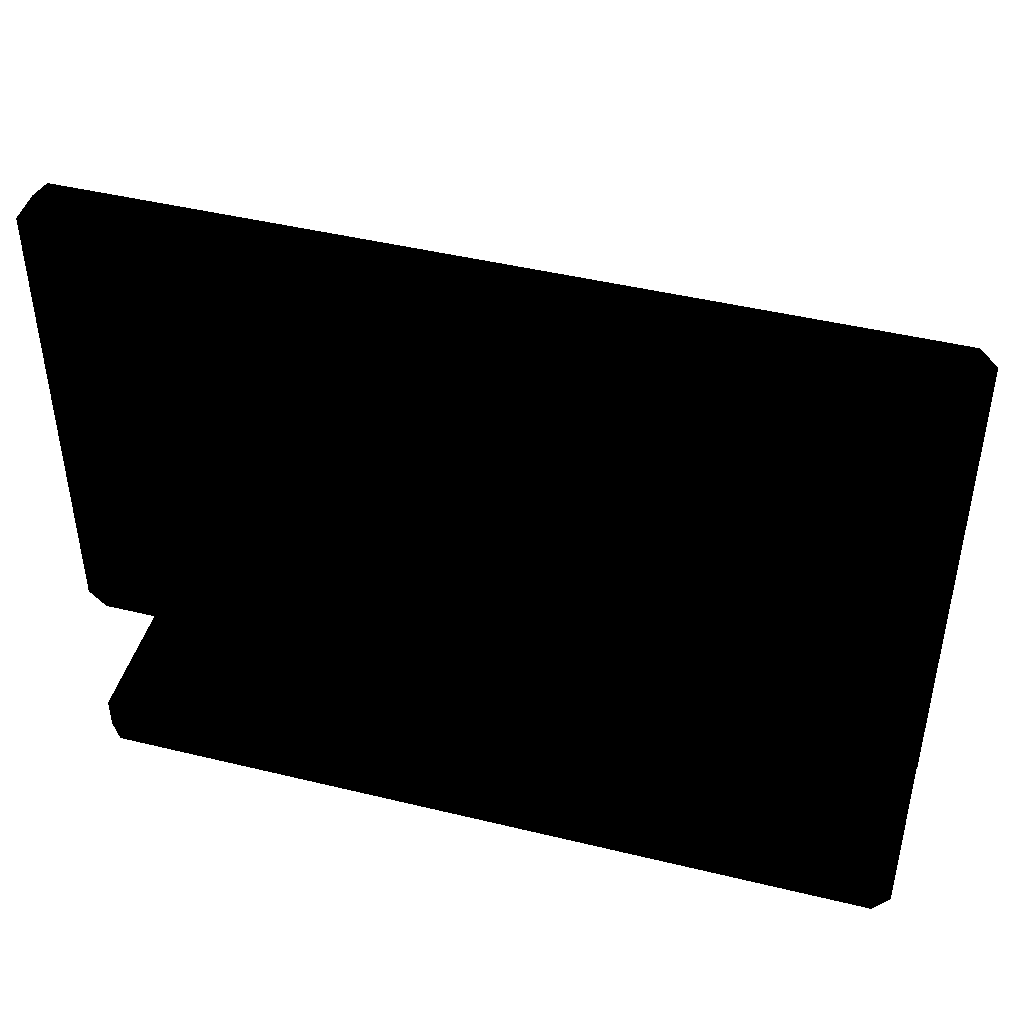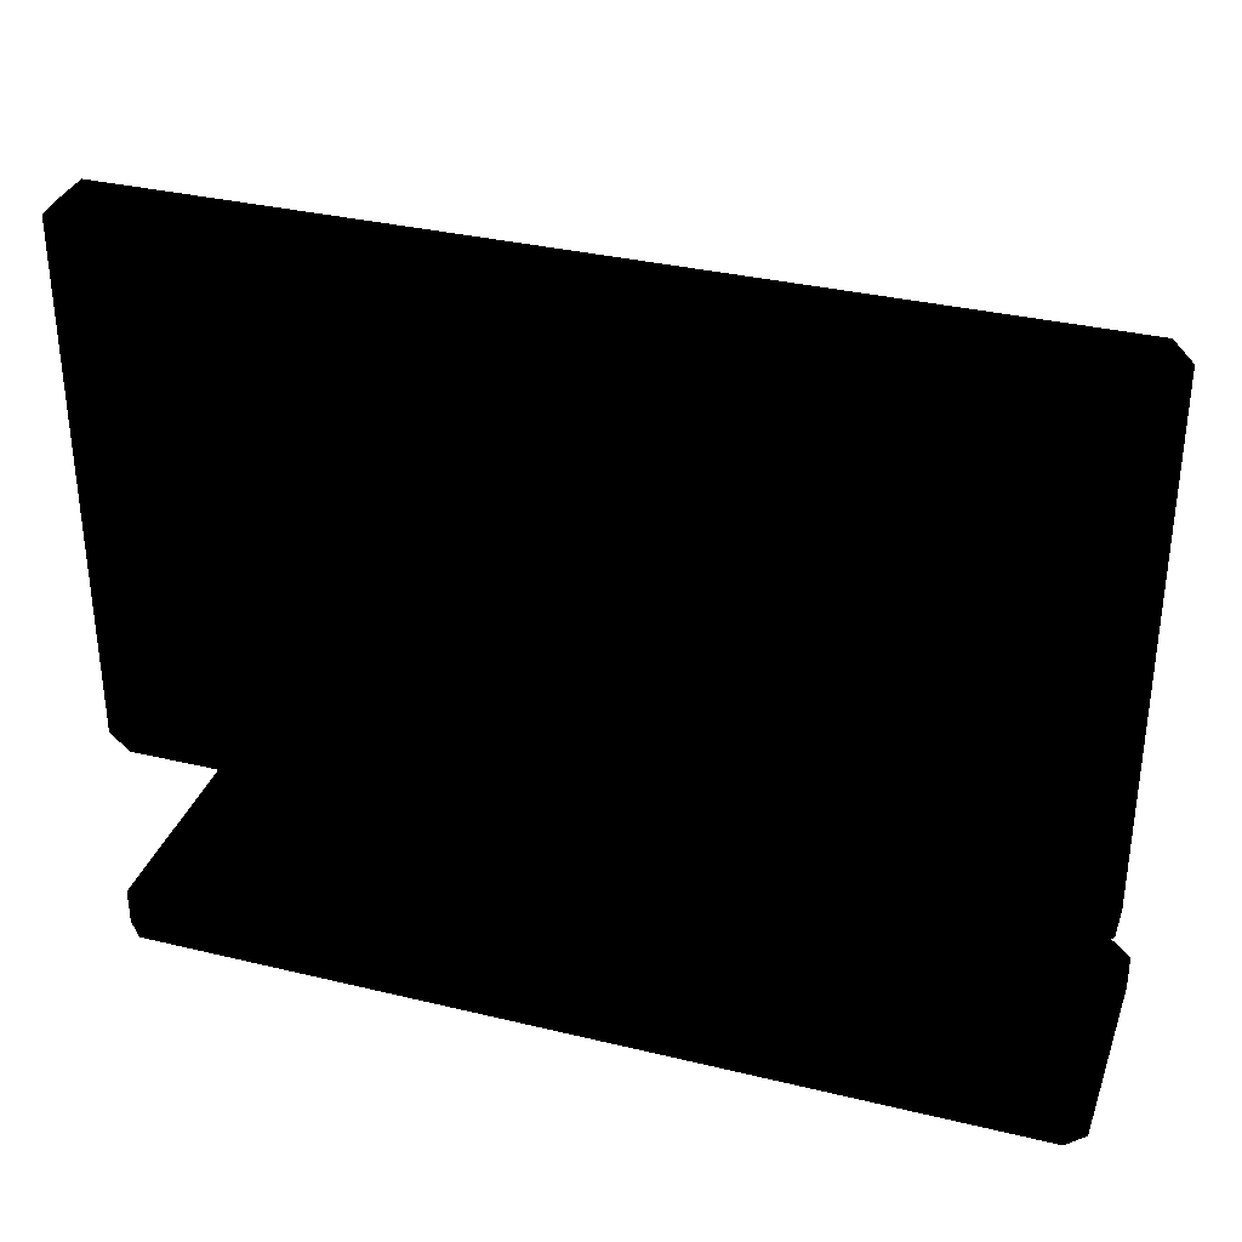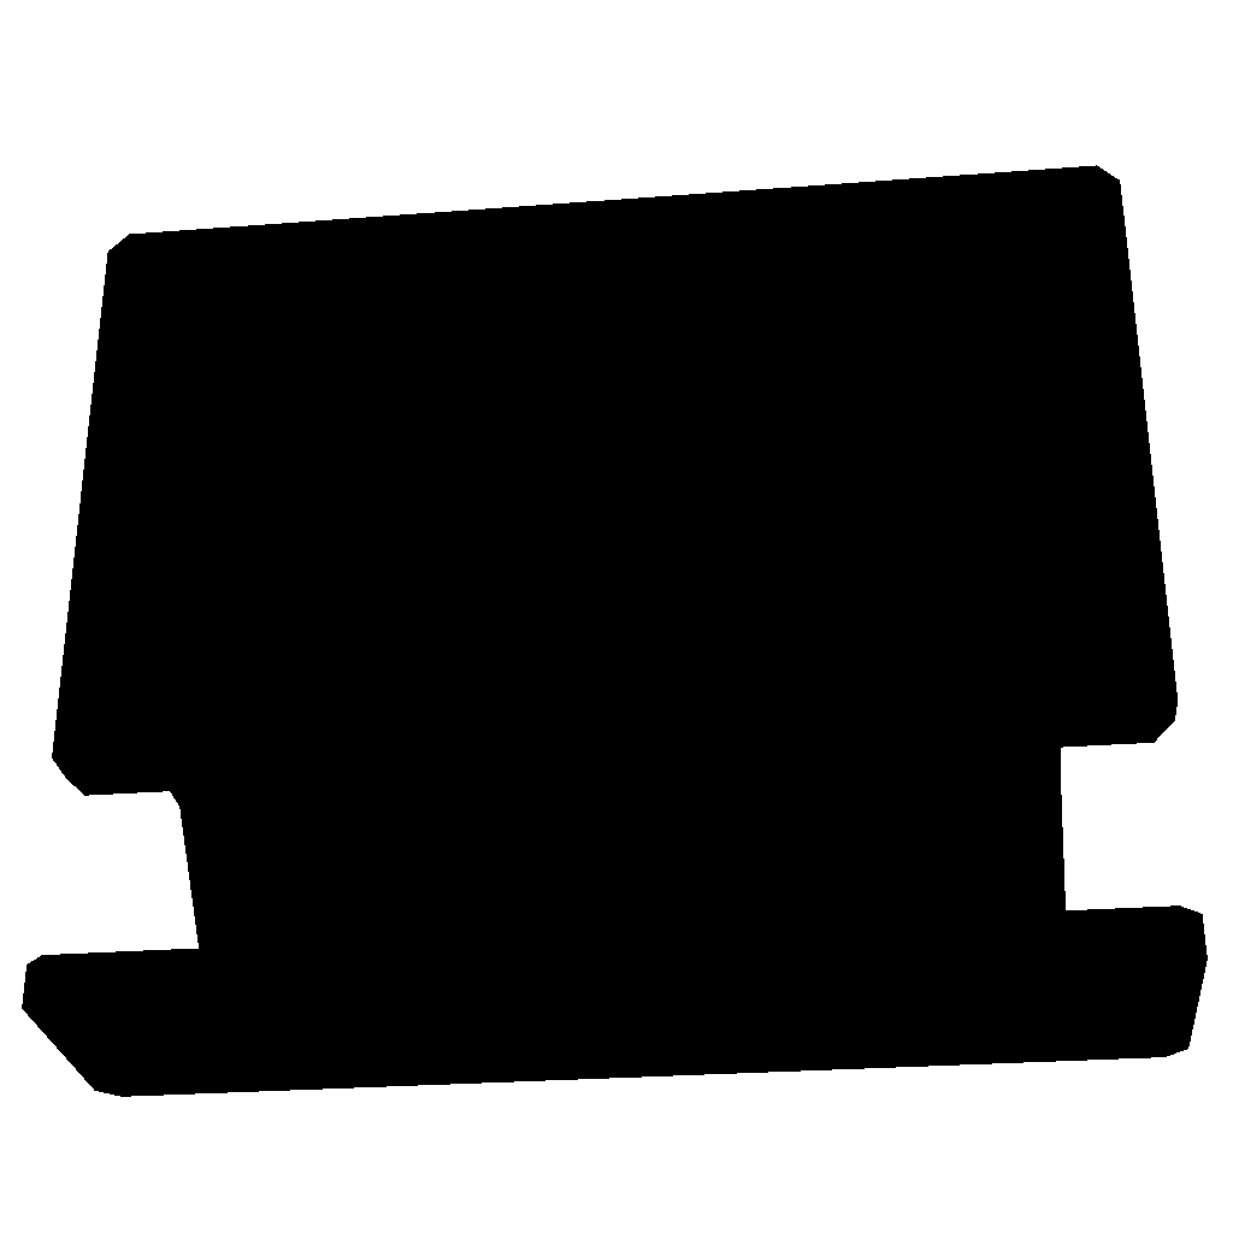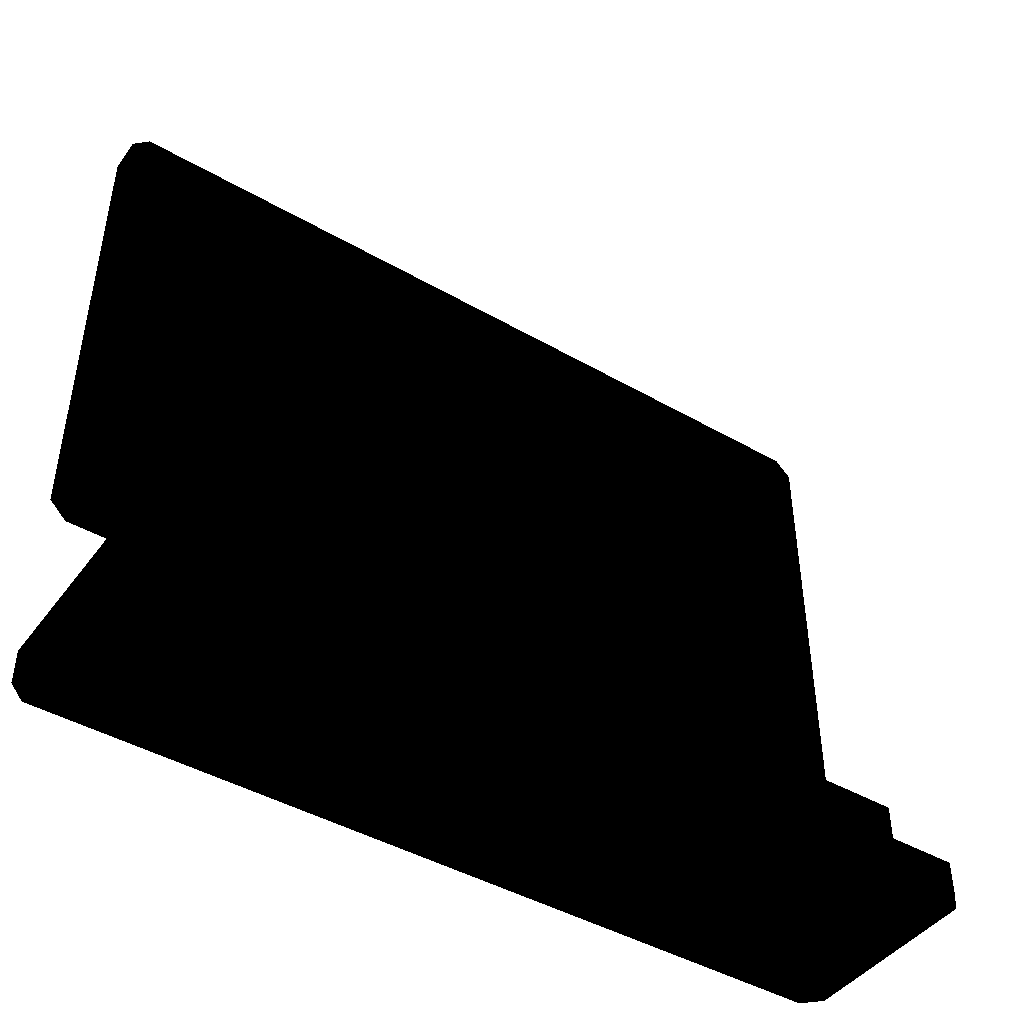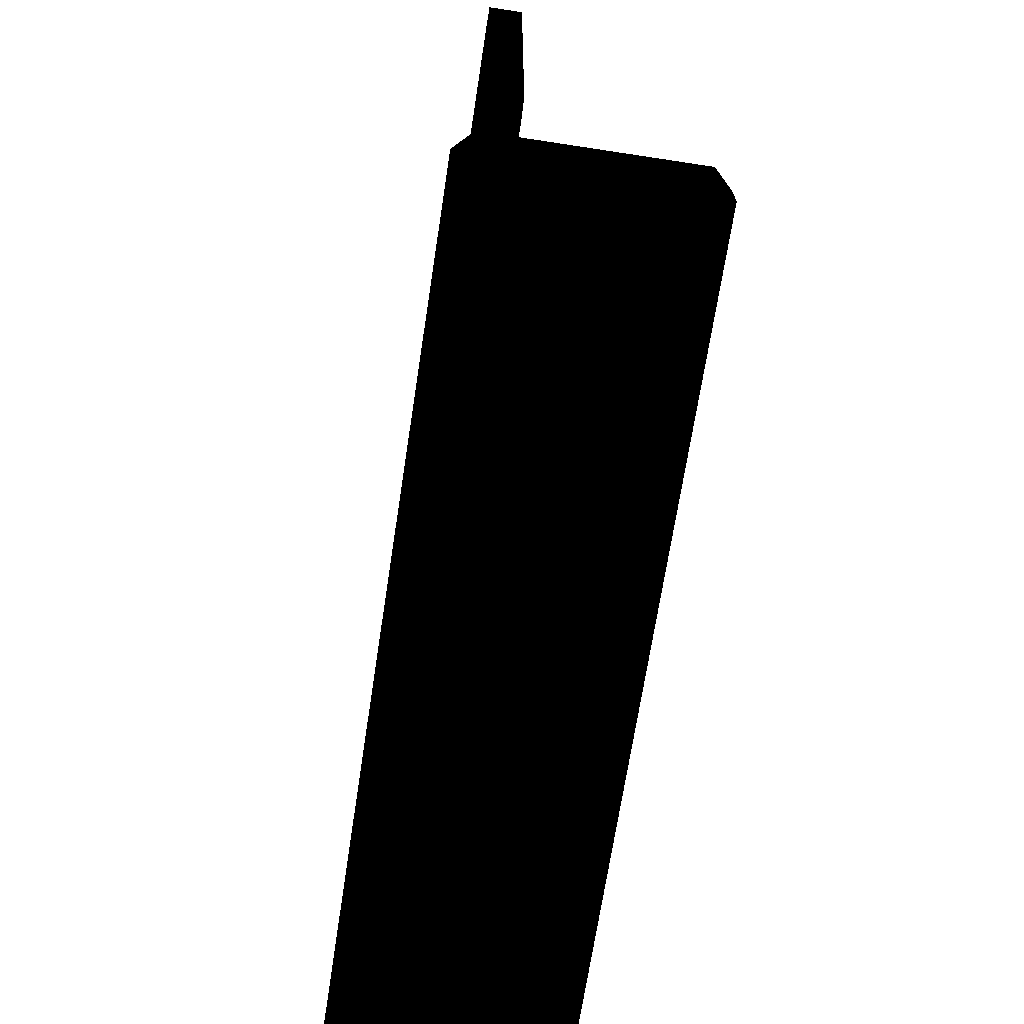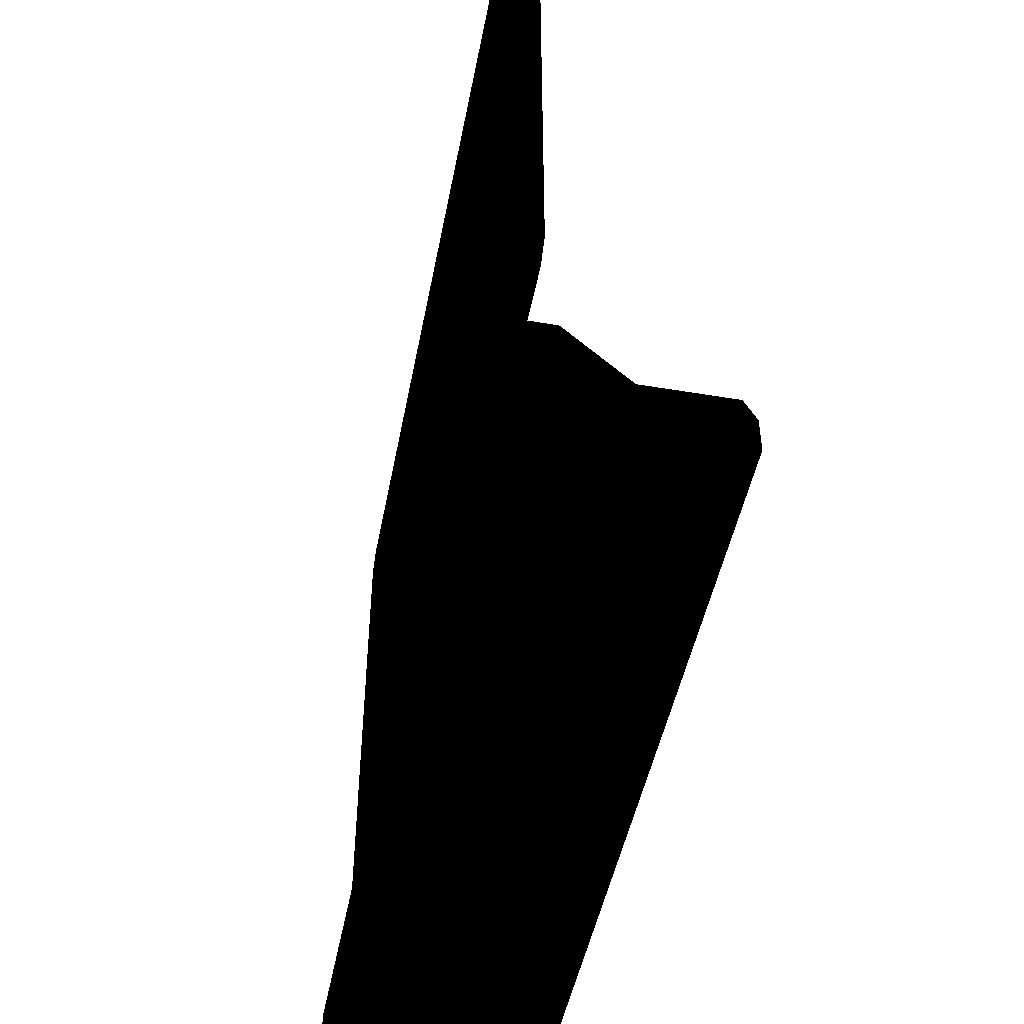
<metadata>
{"format":"obj","ext":"obj","renderer":"f3d","projection":"perspective","resolution":1024,"background":"white","views":[{"elev":44.8,"azim":15.8,"up":"+Z"},{"elev":33.8,"azim":18.2,"up":"+Z"},{"elev":-28.5,"azim":6.6,"up":"+Z"},{"elev":-44.2,"azim":146.0,"up":"+Z"},{"elev":-69.0,"azim":81.3,"up":"+Z"},{"elev":-47.6,"azim":79.2,"up":"+Z"}]}
</metadata>
<code>
v 0.1054 -0.04442 0.0592
v 0.1054 -0.03482 0.0592
v 0.1102 -0.04442 0.064
v 0.1102 -0.03482 0.064
v 0.1102 -0.04442 0.064
v 0.1102 -0.03482 0.064
v 0.1102 -0.04442 0.1984
v 0.1102 -0.03482 0.1984
v 0.1102 -0.04442 0.1984
v 0.1102 -0.03482 0.1984
v 0.1054 -0.04442 0.2032
v 0.1054 -0.03482 0.2032
v -0.125 -0.04442 0.2032
v -0.125 -0.03482 0.2032
v -0.1298 -0.04442 0.1984
v -0.1298 -0.03482 0.1984
v -0.1298 -0.04442 0.1984
v -0.1298 -0.03482 0.1984
v -0.1298 -0.04442 0.064
v -0.1298 -0.03482 0.064
v -0.1298 -0.04442 0.064
v -0.1298 -0.03482 0.064
v -0.125 -0.04442 0.0592
v -0.125 -0.03482 0.0592
v 0.1054 0.0118 0.006401
v 0.1054 0.0118 0.016
v 0.1102 0.006998 0.006401
v 0.1102 0.006998 0.016
v 0.1054 -0.03482 0.0592
v 0.08623 -0.03482 0.0592
v 0.1102 -0.03482 0.064
v 0.1054 -0.03482 0.2032
v 0.1102 -0.03482 0.1984
v 0.08623 -0.03482 0.064
v 0.08623 -0.03482 0.2032
v -0.1058 -0.03482 0.064
v -0.1058 -0.03482 0.2032
v -0.1298 -0.03482 0.064
v -0.125 -0.03482 0.2032
v -0.1298 -0.03482 0.1984
v -0.1058 -0.03482 0.0592
v -0.125 -0.03482 0.0592
v 0.1102 0.006998 0.006401
v 0.1102 0.006998 0.016
v 0.1102 -0.0458 0.006401
v 0.1102 -0.0458 0.016
v -0.1298 -0.0458 0.016
v -0.1298 -0.0458 0.006401
v -0.125 -0.0506 0.016
v -0.125 -0.0506 0.006401
v 0.1102 -0.0458 0.016
v 0.1102 0.006998 0.016
v 0.1054 -0.0506 0.016
v -0.1298 -0.0458 0.016
v -0.125 -0.0506 0.016
v -0.125 0.0118 0.016
v -0.1298 0.006998 0.016
v -0.125 0.0118 0.006401
v -0.1298 0.006998 0.006401
v -0.1298 -0.0458 0.006401
v -0.1298 0.006998 0.006401
v -0.1298 -0.0458 0.016
v -0.1298 0.006998 0.016
v 0.1102 -0.0458 0.006401
v 0.1054 -0.0506 0.006401
v 0.1102 -0.0458 0.016
v 0.1054 -0.0506 0.016
v -0.125 -0.0506 0.016
v 0.1054 -0.0506 0.016
v -0.125 -0.0506 0.006401
v 0.1054 -0.0506 0.006401
v 0.1054 -0.03482 0.0592
v 0.08623 -0.03482 0.0592
v -0.1058 -0.03482 0.0592
v -0.125 -0.03482 0.0592
v 0.1054 0.0118 0.016
v 0.08623 0.0118 0.016
v -0.1058 0.0118 0.016
v -0.1298 0.006998 0.016
v -0.125 0.0118 0.016
v 0.1054 -0.03482 0.2032
v 0.08623 -0.03482 0.2032
v -0.1058 -0.03482 0.2032
v -0.125 -0.03482 0.2032
v 0.1054 0.0118 0.016
v 0.08623 0.0118 0.016
v 0.1054 0.0118 0.006401
v -0.1058 0.0118 0.016
v -0.125 0.0118 0.016
v -0.125 0.0118 0.006401
v -0.1298 0.006998 0.006401
v -0.125 0.0118 0.006401
v -0.1298 -0.0458 0.006401
v 0.1054 0.0118 0.006401
v -0.125 -0.0506 0.006401
v 0.1054 -0.0506 0.006401
v 0.1102 -0.0458 0.006401
v 0.1102 0.006998 0.006401
v 0.1054 -0.04442 0.0592
v 0.1034 -0.04442 0.064
v -0.125 -0.04442 0.0592
v -0.123 -0.04442 0.064
v -0.1298 -0.04442 0.064
v -0.125 -0.04442 0.06599
v -0.1298 -0.04442 0.1984
v -0.125 -0.04442 0.1964
v -0.125 -0.04442 0.2032
v -0.123 -0.04442 0.1984
v 0.1054 -0.04442 0.2032
v 0.1034 -0.04442 0.1984
v 0.1102 -0.04442 0.1984
v 0.1054 -0.04442 0.1964
v 0.1102 -0.04442 0.064
v 0.1054 -0.04442 0.06599
v 0.1054 -0.04442 0.1964
v 0.1034 -0.04442 0.1984
v 0.1054 -0.04442 0.06599
v 0.1034 -0.04442 0.064
v -0.123 -0.04442 0.064
v -0.125 -0.04442 0.06599
v -0.123 -0.04442 0.1984
v -0.125 -0.04442 0.1964
v 0.08623 -0.0266 0.0592
v 0.08623 -0.03482 0.0592
v -0.1058 -0.0266 0.0592
v -0.1058 -0.03482 0.0592
v -0.1058 -0.0266 0.064
v -0.1058 -0.03482 0.064
v 0.08623 -0.0266 0.064
v 0.08623 -0.03482 0.064
v 0.08623 0.006998 0.016
v 0.08623 0.0118 0.016
v 0.08623 0.006998 0.0256
v 0.08623 0.0118 0.0256
v 0.08623 -0.0266 0.064
v 0.08623 -0.0266 0.0592
v 0.08623 -0.03482 0.064
v 0.08623 -0.03482 0.0592
v 0.08623 -0.0266 0.064
v -0.1058 -0.0266 0.064
v 0.08623 0.0118 0.0256
v -0.1058 0.0118 0.0256
v 0.08623 0.0118 0.016
v -0.1058 0.0118 0.016
v -0.1058 0.006998 0.016
v -0.1058 0.006998 0.0256
v -0.1058 0.0118 0.0256
v -0.1058 -0.0266 0.0592
v -0.1058 -0.0266 0.064
v -0.1058 -0.03482 0.0592
v -0.1058 -0.03482 0.064
v -0.1058 -0.0266 0.0592
v 0.08623 -0.0266 0.0592
v -0.1058 0.006998 0.0256
v 0.08623 0.006998 0.0256
v -0.1058 0.006998 0.016
v 0.08623 0.006998 0.016
f 1 2 3
f 3 2 4
f 5 6 7
f 7 6 8
f 9 10 11
f 11 10 12
f 13 14 15
f 15 14 16
f 17 18 19
f 19 18 20
f 21 22 23
f 23 22 24
f 25 26 27
f 27 26 28
f 29 30 31
f 31 30 32
f 31 32 33
f 32 30 34
f 32 34 35
f 35 34 36
f 35 36 37
f 37 36 38
f 37 38 39
f 39 38 40
f 36 41 38
f 38 41 42
f 43 44 45
f 45 44 46
f 47 48 49
f 49 48 50
f 51 52 53
f 53 52 54
f 53 54 55
f 57 56 58
f 57 58 59
f 61 60 62
f 61 62 63
f 65 64 66
f 65 66 67
f 69 68 70
f 69 70 71
f 73 72 1
f 73 1 74
f 74 1 75
f 75 1 23
f 76 77 52
f 52 77 78
f 52 78 54
f 54 78 79
f 79 78 80
f 11 81 13
f 13 81 82
f 13 82 83
f 13 83 84
f 86 85 87
f 86 87 88
f 88 87 89
f 89 87 90
f 91 92 93
f 93 92 94
f 93 94 95
f 95 94 96
f 96 94 97
f 97 94 98
f 99 100 101
f 101 100 102
f 101 102 103
f 103 102 104
f 103 104 105
f 105 104 106
f 105 106 107
f 107 106 108
f 107 108 109
f 109 108 110
f 109 110 111
f 111 110 112
f 111 112 113
f 113 112 114
f 113 114 99
f 99 114 100
f 115 116 117
f 117 116 118
f 118 116 119
f 119 116 120
f 120 116 121
f 120 121 122
f 123 124 125
f 125 124 126
f 127 128 129
f 129 128 130
f 131 132 133
f 133 132 134
f 133 134 135
f 133 135 136
f 136 135 137
f 136 137 138
f 140 139 141
f 140 141 142
f 142 141 143
f 142 143 144
f 144 145 146
f 144 146 147
f 147 146 148
f 147 148 149
f 149 148 150
f 149 150 151
f 153 152 154
f 153 154 155
f 155 154 156
f 155 156 157

</code>
